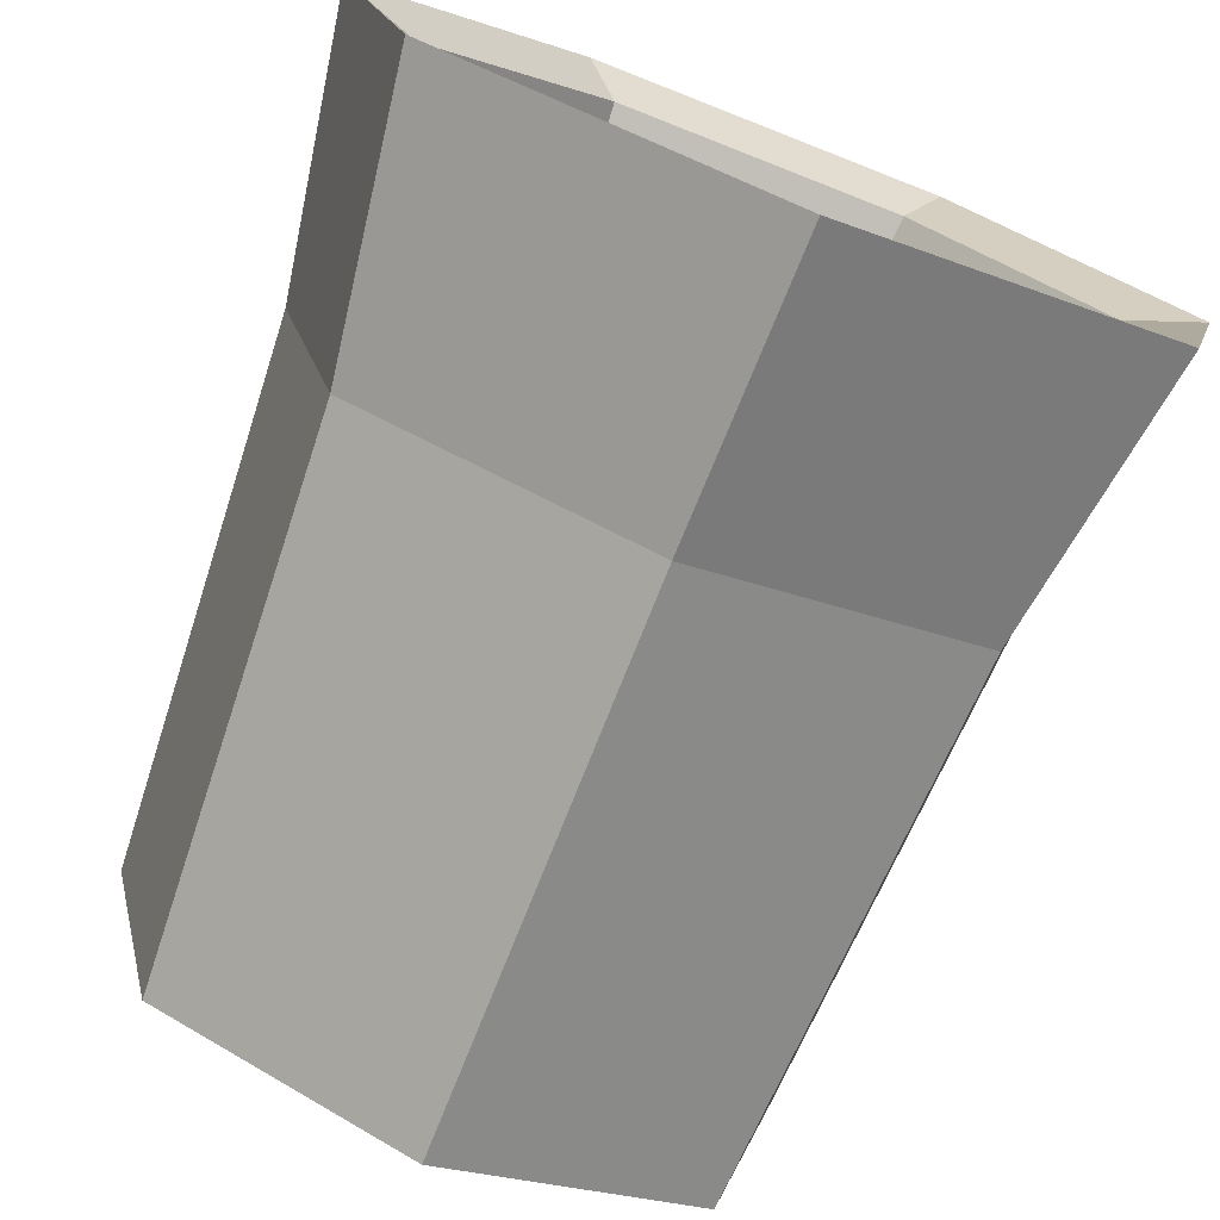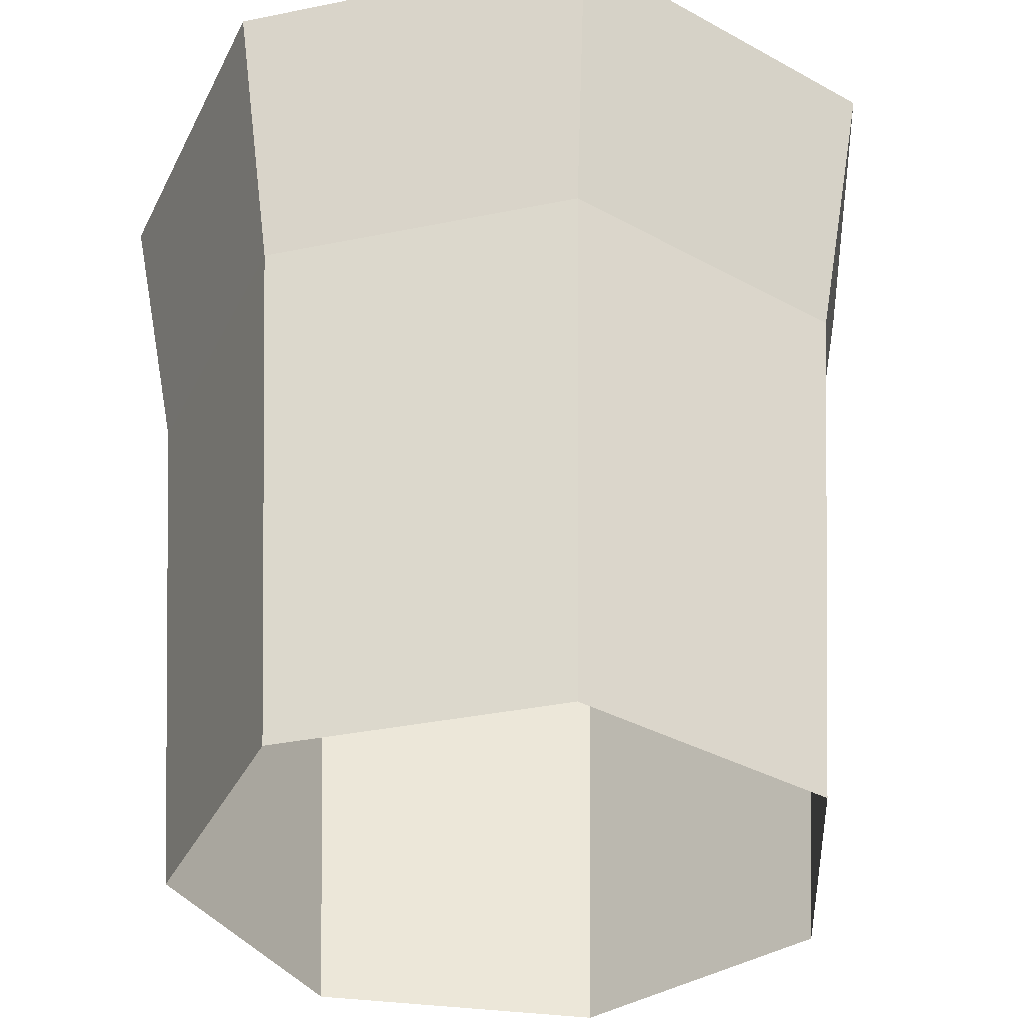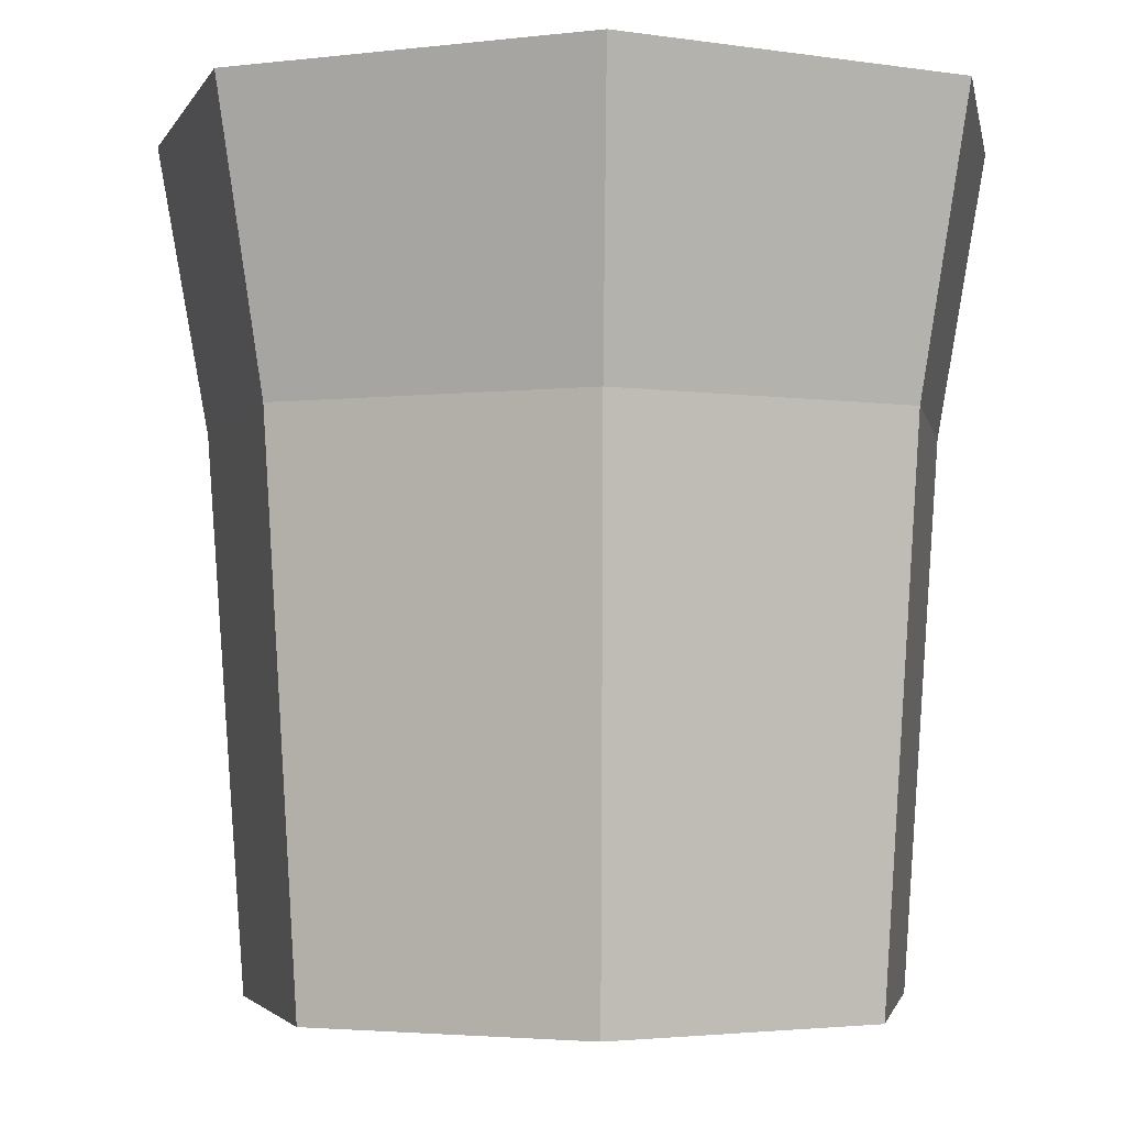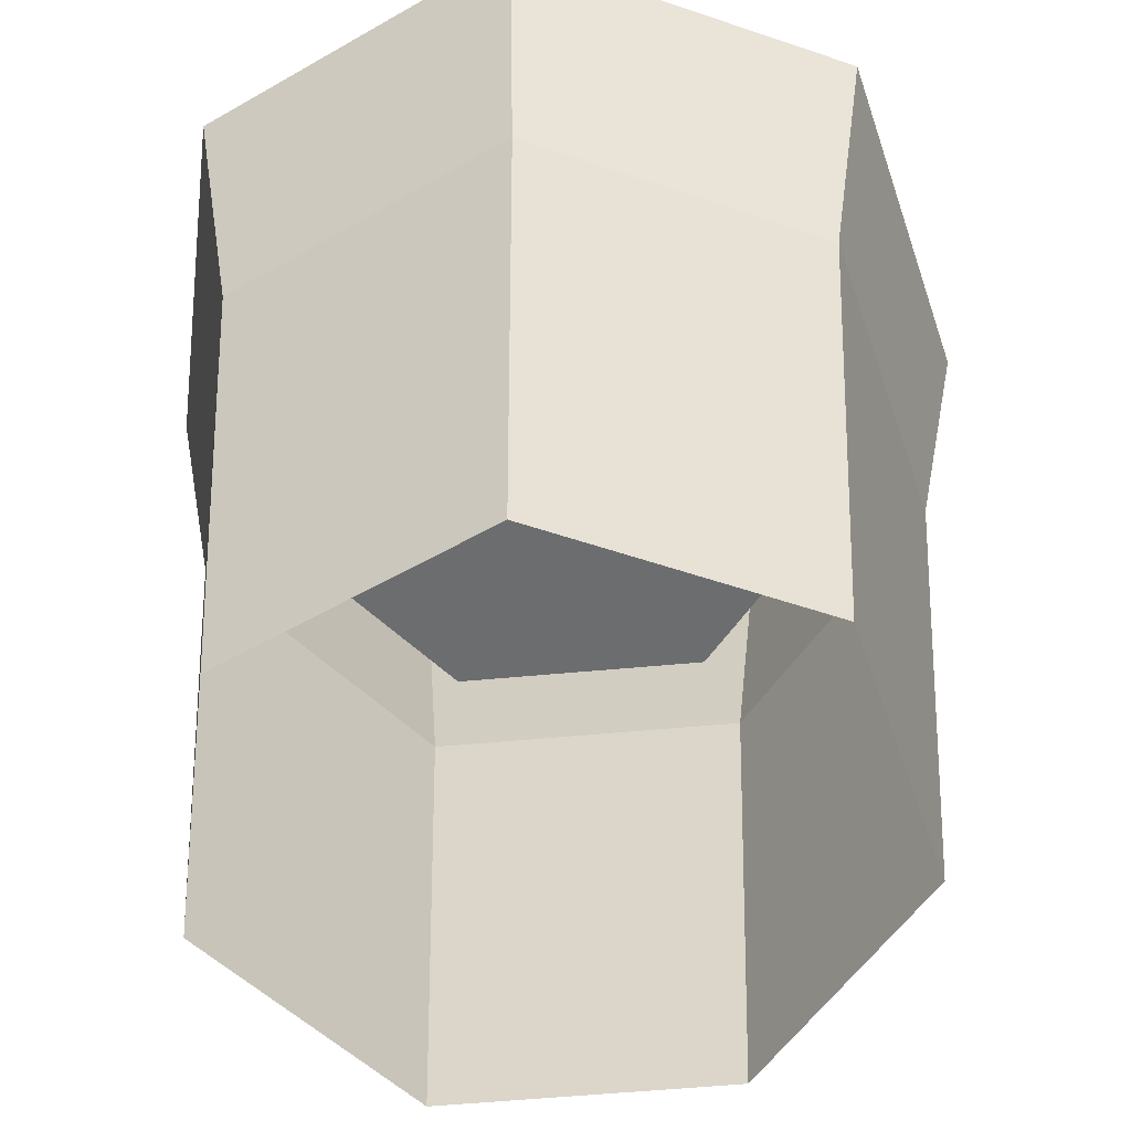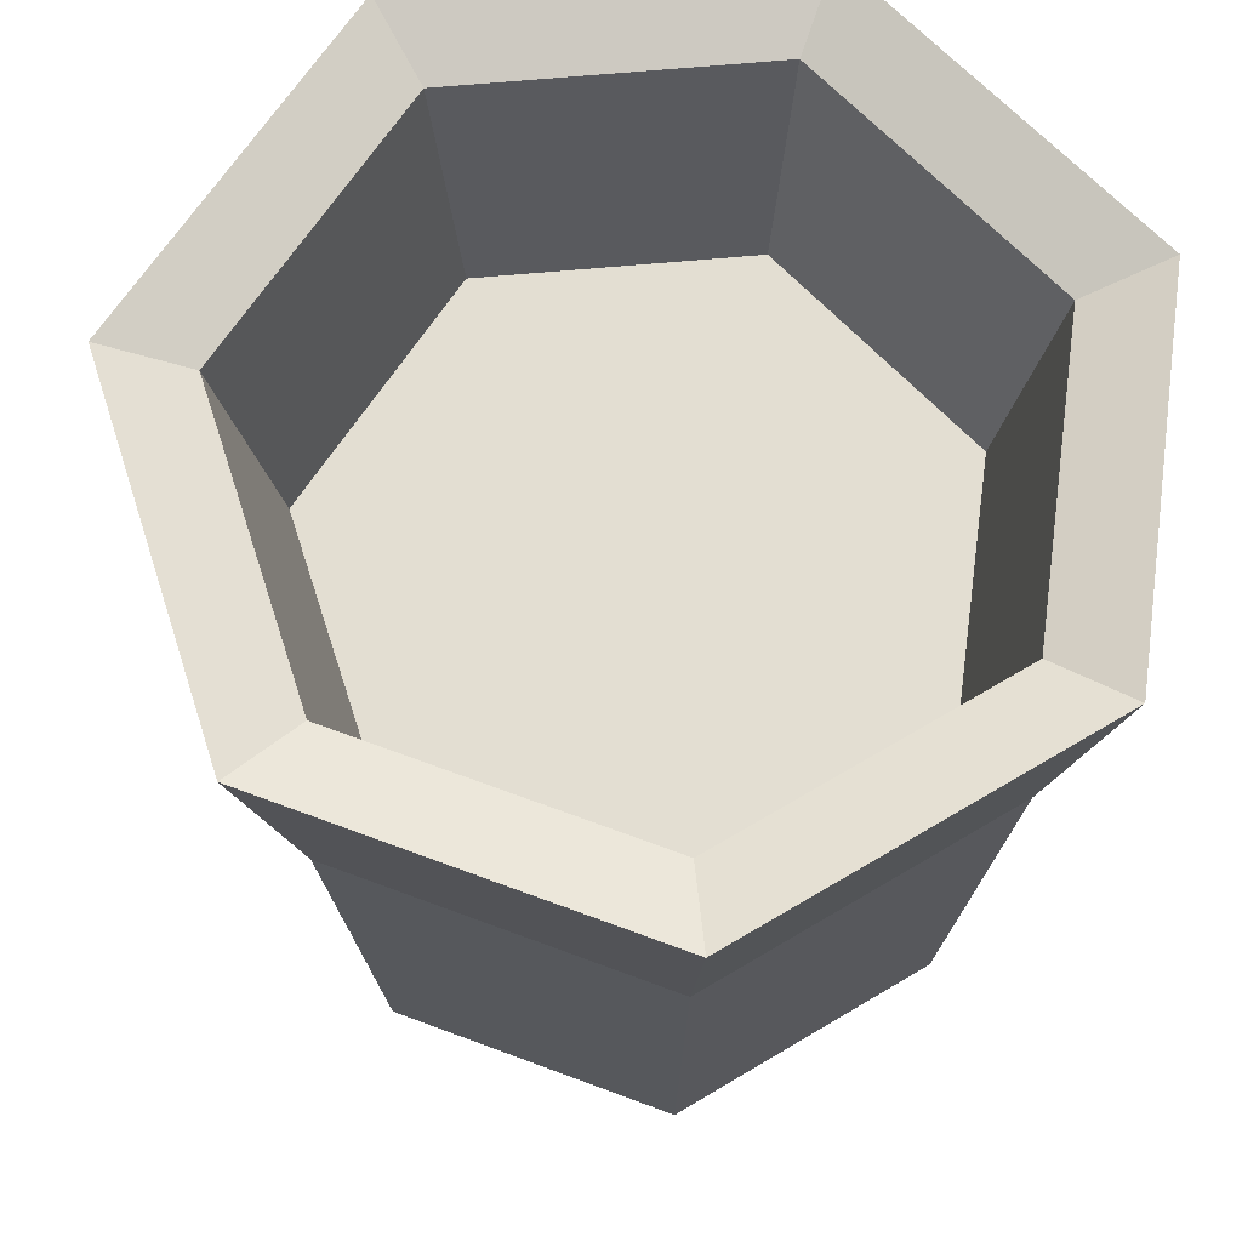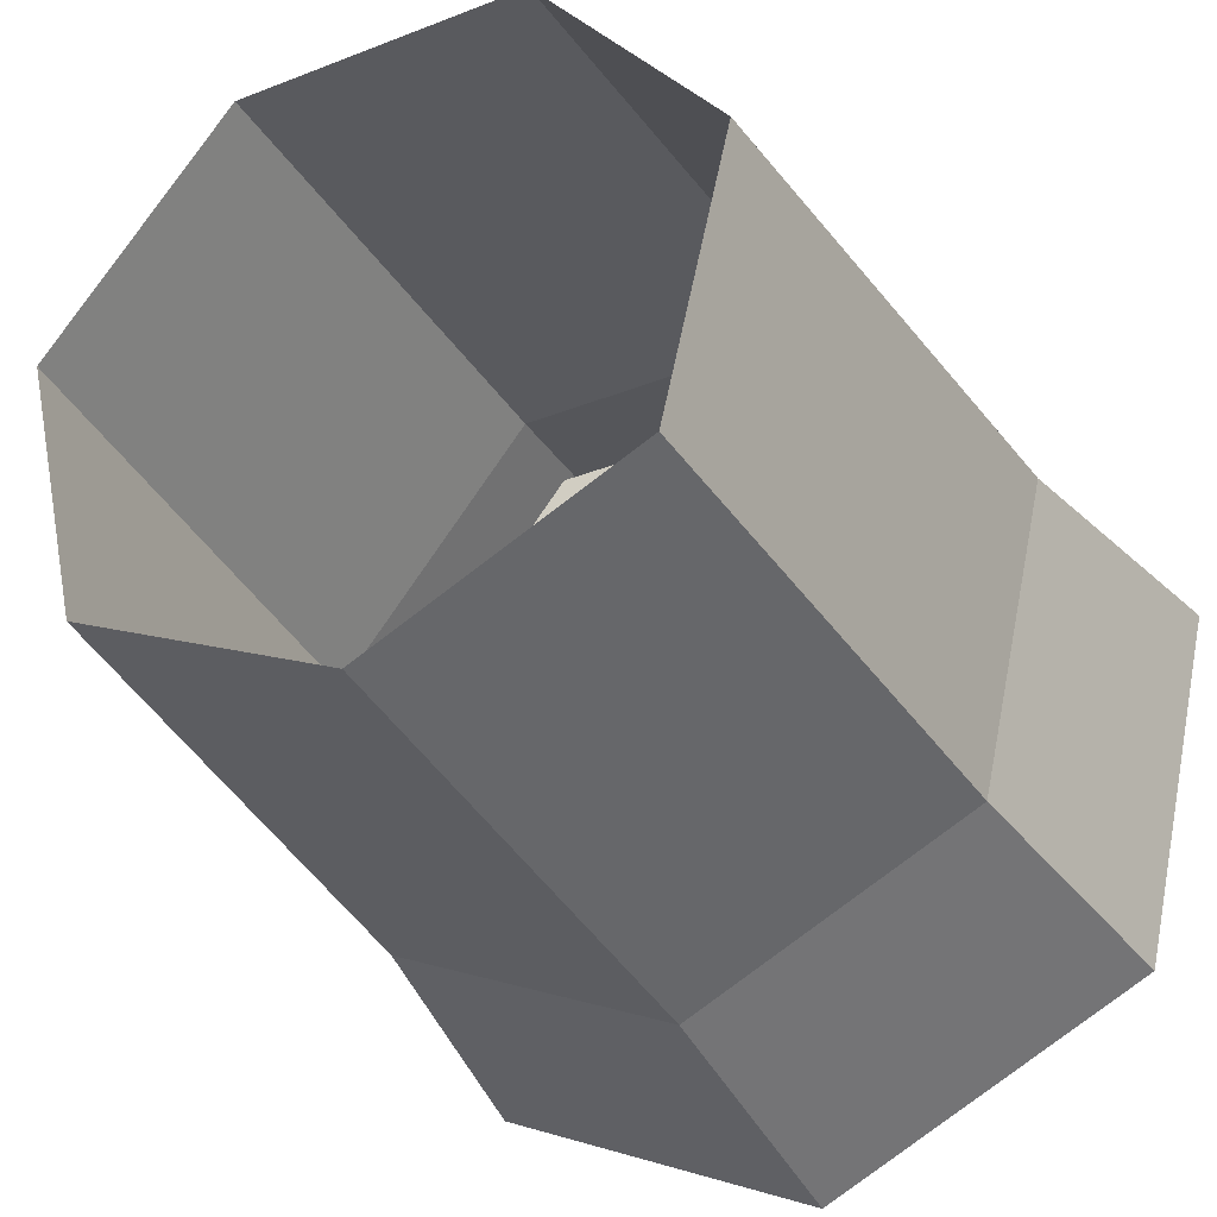
<metadata>
{"format":"obj","ext":"obj","renderer":"f3d","projection":"perspective","resolution":1024,"background":"white","views":[{"elev":-76.8,"azim":158.6,"up":"+Z"},{"elev":-35.4,"azim":169.5,"up":"+Y"},{"elev":-2.9,"azim":-131.3,"up":"+Y"},{"elev":-53.9,"azim":31.5,"up":"+Y"},{"elev":67.5,"azim":-82.3,"up":"+Y"},{"elev":-34.8,"azim":27.6,"up":"+Z"}]}
</metadata>
<code>
o Cylinder
v 0 0 -0.4
v 0 1.007 -0.5121
v 0.3127 0 -0.2494
v 0.4004 1.007 -0.3193
v 0.39 0 0.08901
v 0.4993 1.007 0.114
v 0.1736 0 0.3604
v 0.2222 1.007 0.4614
v -0.1736 0 0.3604
v -0.2222 1.007 0.4614
v -0.39 0 0.08901
v -0.4993 1.007 0.114
v -0.3127 0 -0.2494
v -0.4004 1.007 -0.3193
v 0 0.6595 -0.4473
v 0.3497 0.6595 -0.2789
v 0.4361 0.6595 0.09954
v 0.1941 0.6595 0.403
v -0.1941 0.6595 0.403
v -0.4361 0.6595 0.09954
v -0.3497 0.6595 -0.2789
v 0.3234 0.9758 -0.2579
v 0 0.9758 -0.4137
v 0.4033 0.9758 0.09205
v 0.1795 0.9758 0.3727
v -0.1795 0.9758 0.3727
v -0.4033 0.9758 0.09205
v -0.3234 0.9758 -0.2579
v 0.2804 0.6876 -0.2236
v -0 0.6876 -0.3586
v 0.3496 0.6876 0.0798
v 0.1556 0.6876 0.3231
v -0.1556 0.6876 0.3231
v -0.3496 0.6876 0.0798
v -0.2804 0.6876 -0.2236
f 15 2 4 16
f 16 4 6 17
f 17 6 8 18
f 18 8 10 19
f 19 10 12 20
f 10 8 25 26
f 20 12 14 21
f 21 14 2 15
f 13 21 15 1
f 11 20 21 13
f 9 19 20 11
f 7 18 19 9
f 5 17 18 7
f 3 16 17 5
f 1 15 16 3
f 22 23 30 29
f 2 14 28 23
f 6 4 22 24
f 12 10 26 27
f 4 2 23 22
f 8 6 24 25
f 14 12 27 28
f 29 30 35 34 33 32 31
f 28 27 34 35
f 26 25 32 33
f 24 22 29 31
f 23 28 35 30
f 27 26 33 34
f 25 24 31 32

</code>
